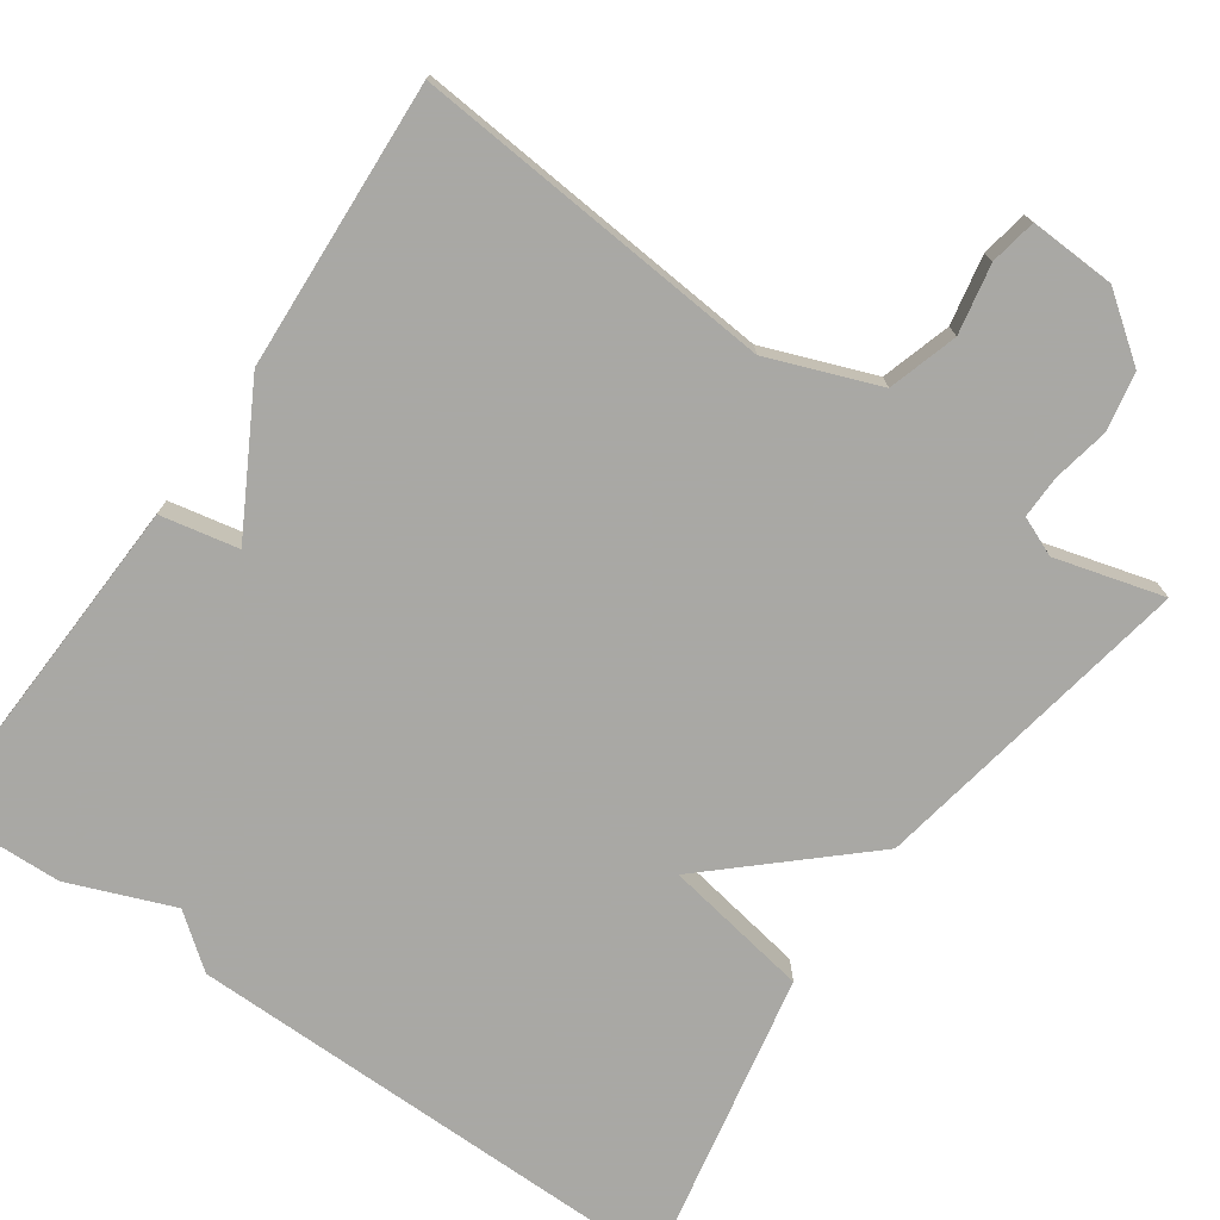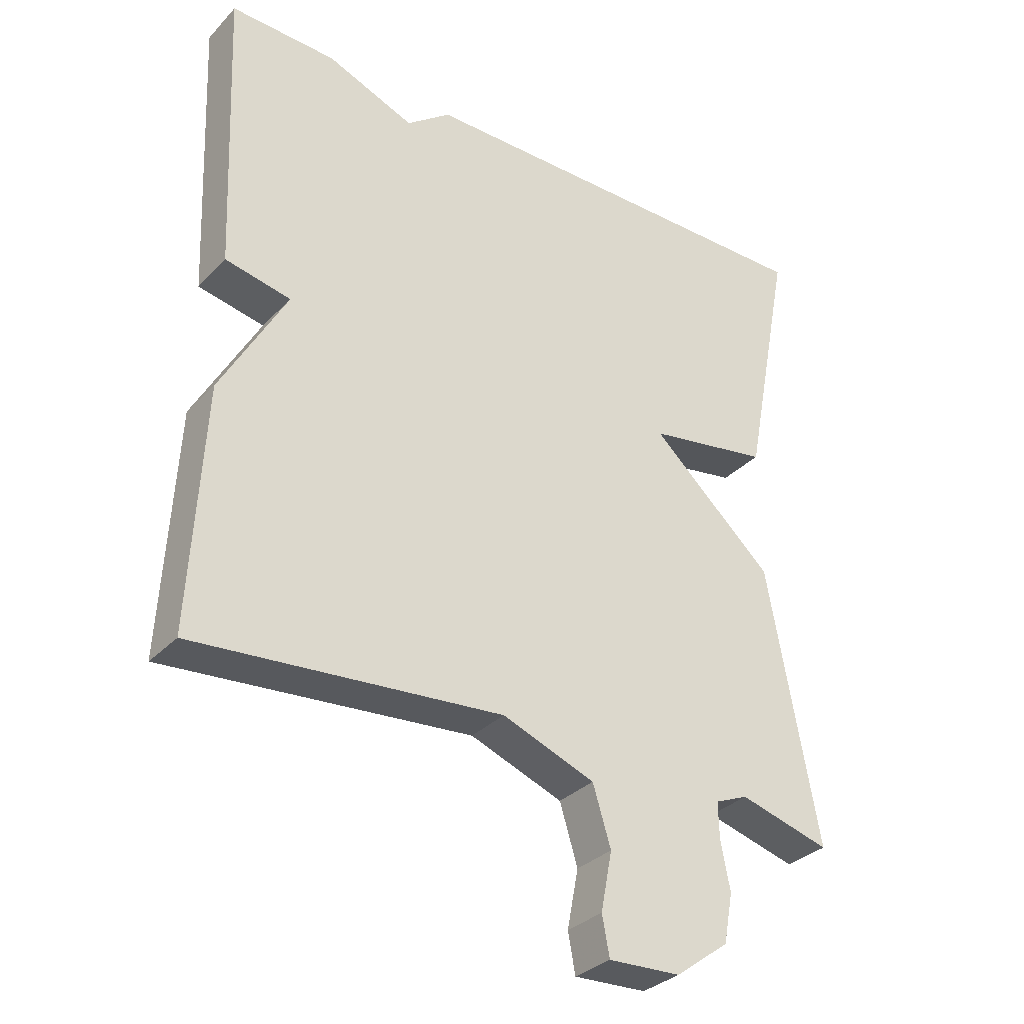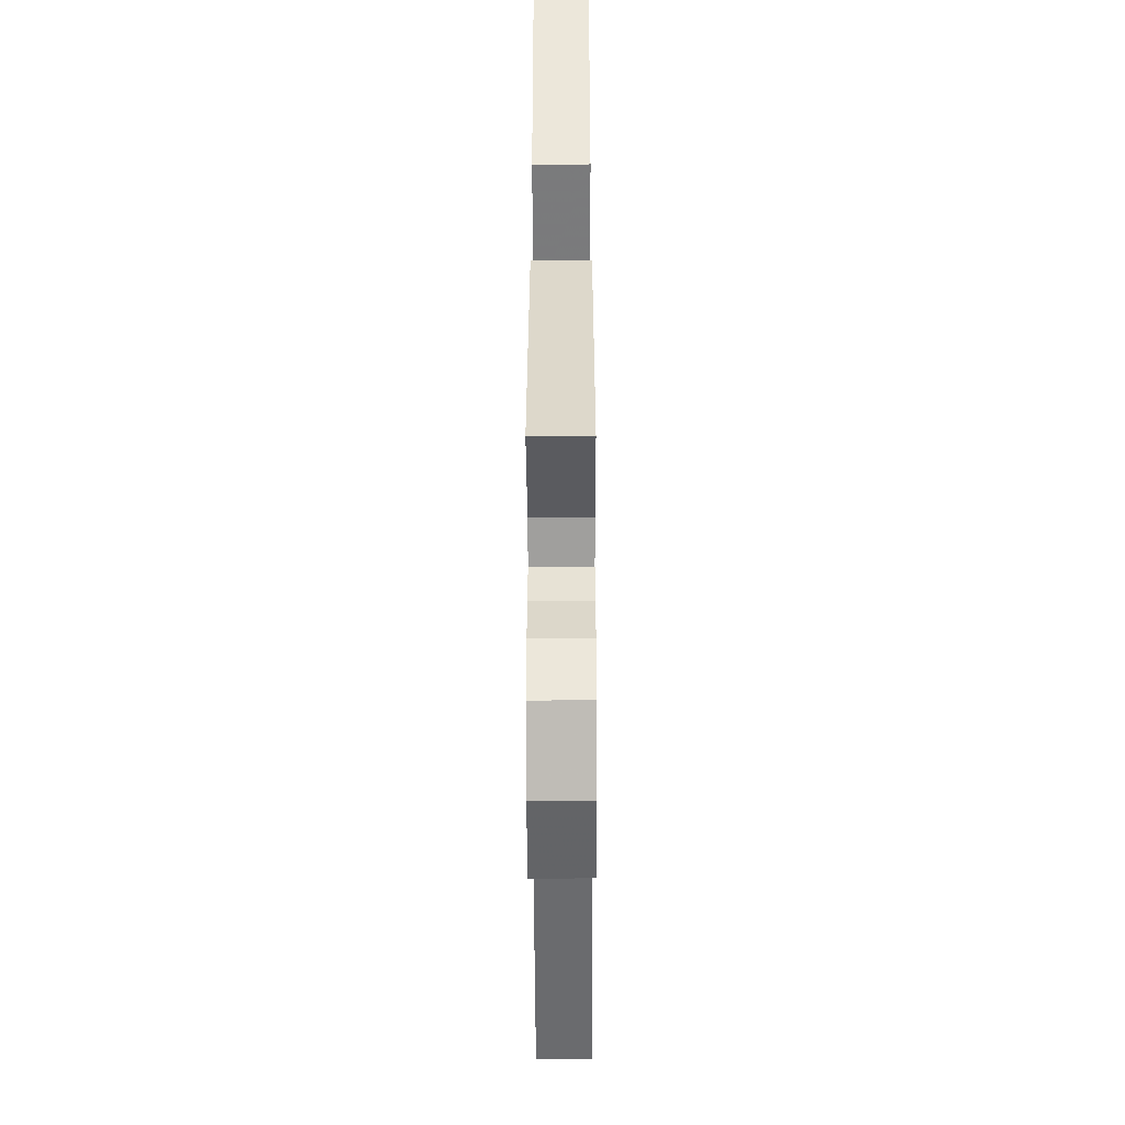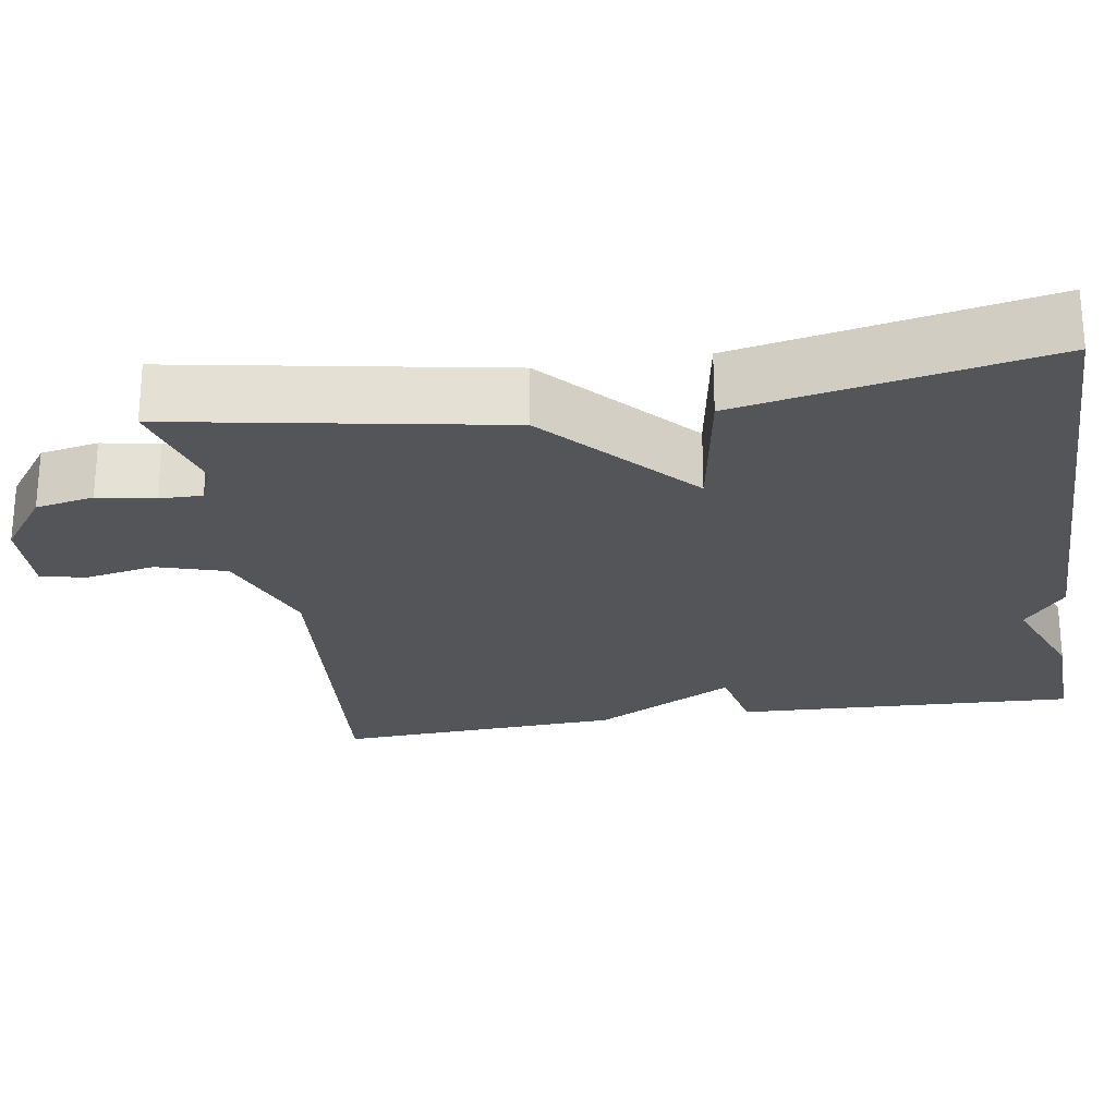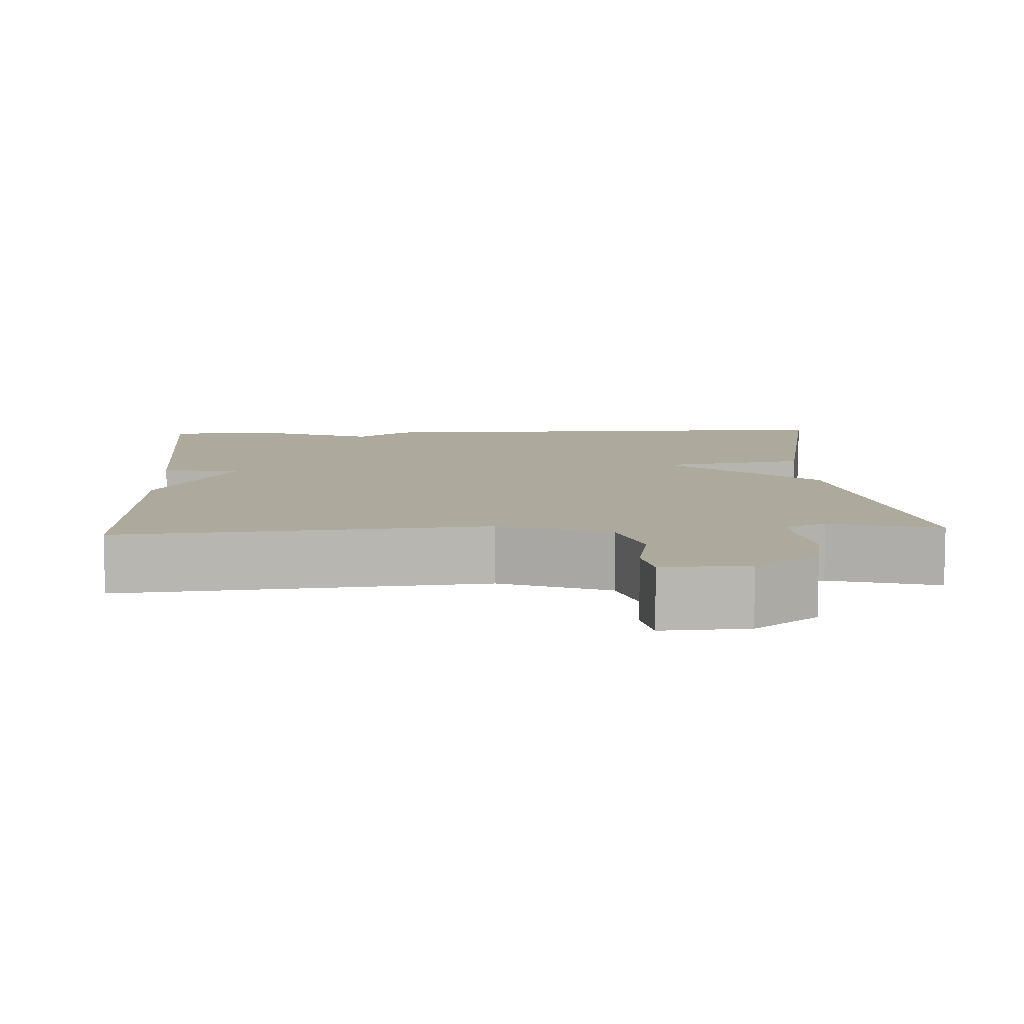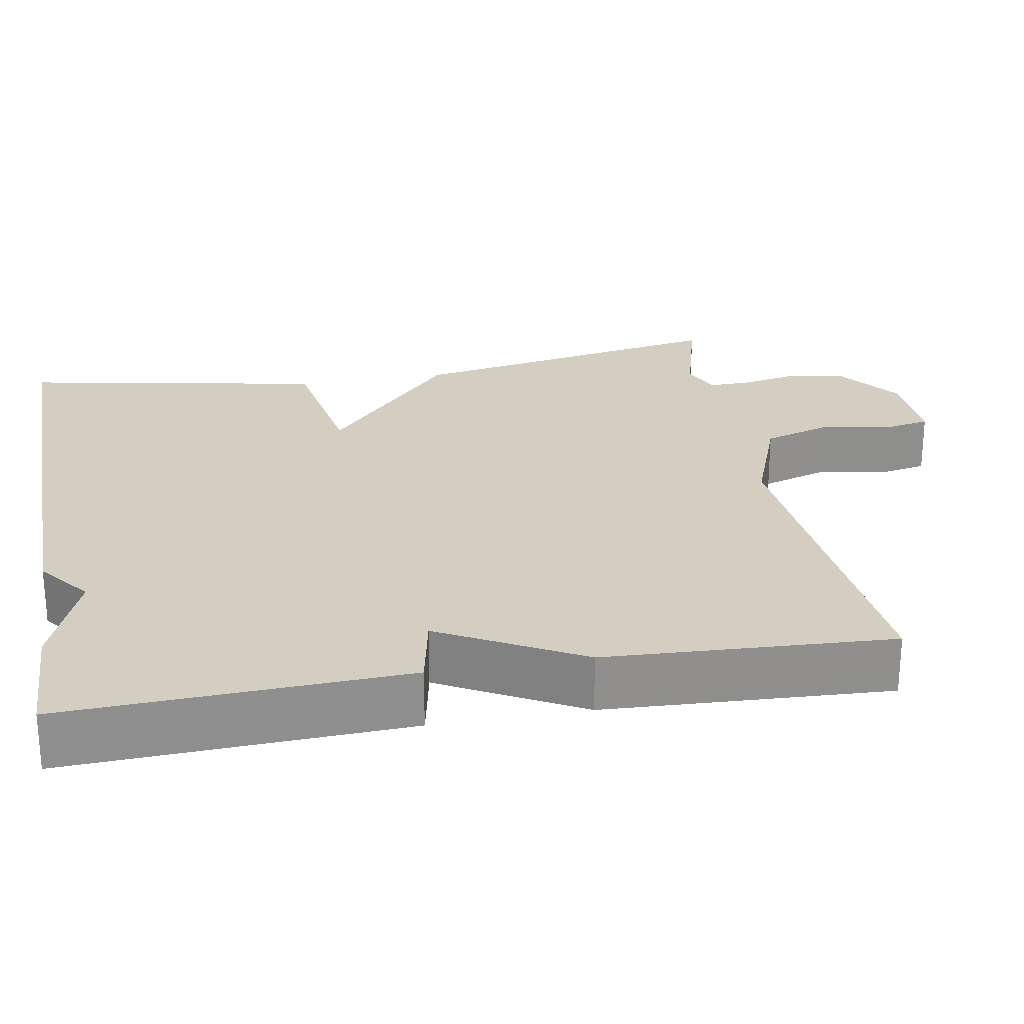
<metadata>
{"format":"obj","ext":"obj","renderer":"f3d","projection":"perspective","resolution":1024,"background":"white","views":[{"elev":-75.0,"azim":145.2,"up":"+Y"},{"elev":-32.5,"azim":144.2,"up":"+Z"},{"elev":-48.5,"azim":-89.8,"up":"+Z"},{"elev":-24.3,"azim":-80.8,"up":"+Y"},{"elev":8.8,"azim":177.0,"up":"+Y"},{"elev":25.1,"azim":79.8,"up":"+Y"}]}
</metadata>
<code>
v 0.5 0.07 0.5
v 0.481 0.07 0.065
v 0.382 0.07 0.045
v 0.481 0.07 -0.135
v 0.5 0.07 -0.5
v 0.038 0.07 -0.46
v -0.102 0.07 -0.513
v -0.129 0.07 -0.601
v -0.112 0.07 -0.689
v -0.123 0.07 -0.748
v -0.232 0.07 -0.743
v -0.313 0.07 -0.683
v -0.327 0.07 -0.609
v -0.313 0.07 -0.537
v -0.312 0.07 -0.483
v -0.362 0.07 -0.462
v -0.5 0.07 -0.5
v -0.425 0.07 -0.086
v -0.239 0.07 0.082
v -0.425 0.07 0.114
v -0.5 0.07 0.5
v 0.141 0.07 0.495
v 0.208 0.07 0.443
v 0.341 0.07 0.495
v 0.5 0 0.5
v 0.481 0 0.065
v 0.382 0 0.045
v 0.481 0 -0.135
v 0.5 0 -0.5
v 0.038 0 -0.46
v -0.102 0 -0.513
v -0.129 0 -0.601
v -0.112 0 -0.689
v -0.123 0 -0.748
v -0.232 0 -0.743
v -0.313 0 -0.683
v -0.327 0 -0.609
v -0.313 0 -0.537
v -0.312 0 -0.483
v -0.362 0 -0.462
v -0.5 0 -0.5
v -0.425 0 -0.086
v -0.239 0 0.082
v -0.425 0 0.114
v -0.5 0 0.5
v 0.141 0 0.495
v 0.208 0 0.443
v 0.341 0 0.495
f 1 2 3
f 24 1 3
f 23 24 3
f 22 23 3
f 21 22 3
f 20 21 3
f 19 20 3
f 19 3 4
f 18 19 4
f 17 18 4
f 16 17 4
f 15 16 4
f 14 15 4
f 12 13 14
f 11 12 14
f 10 11 14
f 9 10 14
f 8 9 14
f 7 8 14
f 6 7 14 4
f 4 5 6
f 27 26 25
f 27 25 48
f 27 48 47
f 27 47 46
f 27 46 45
f 27 45 44
f 27 44 43
f 28 27 43
f 28 43 42
f 28 42 41
f 28 41 40
f 28 40 39
f 28 39 38
f 38 37 36
f 38 36 35
f 38 35 34
f 38 34 33
f 38 33 32
f 38 32 31
f 28 38 31 30
f 30 29 28
f 1 25 26 2
f 2 26 27 3
f 3 27 28 4
f 4 28 29 5
f 5 29 30 6
f 6 30 31 7
f 7 31 32 8
f 8 32 33 9
f 9 33 34 10
f 10 34 35 11
f 11 35 36 12
f 12 36 37 13
f 13 37 38 14
f 14 38 39 15
f 15 39 40 16
f 16 40 41 17
f 17 41 42 18
f 18 42 43 19
f 19 43 44 20
f 20 44 45 21
f 21 45 46 22
f 22 46 47 23
f 23 47 48 24
f 24 48 25 1

</code>
